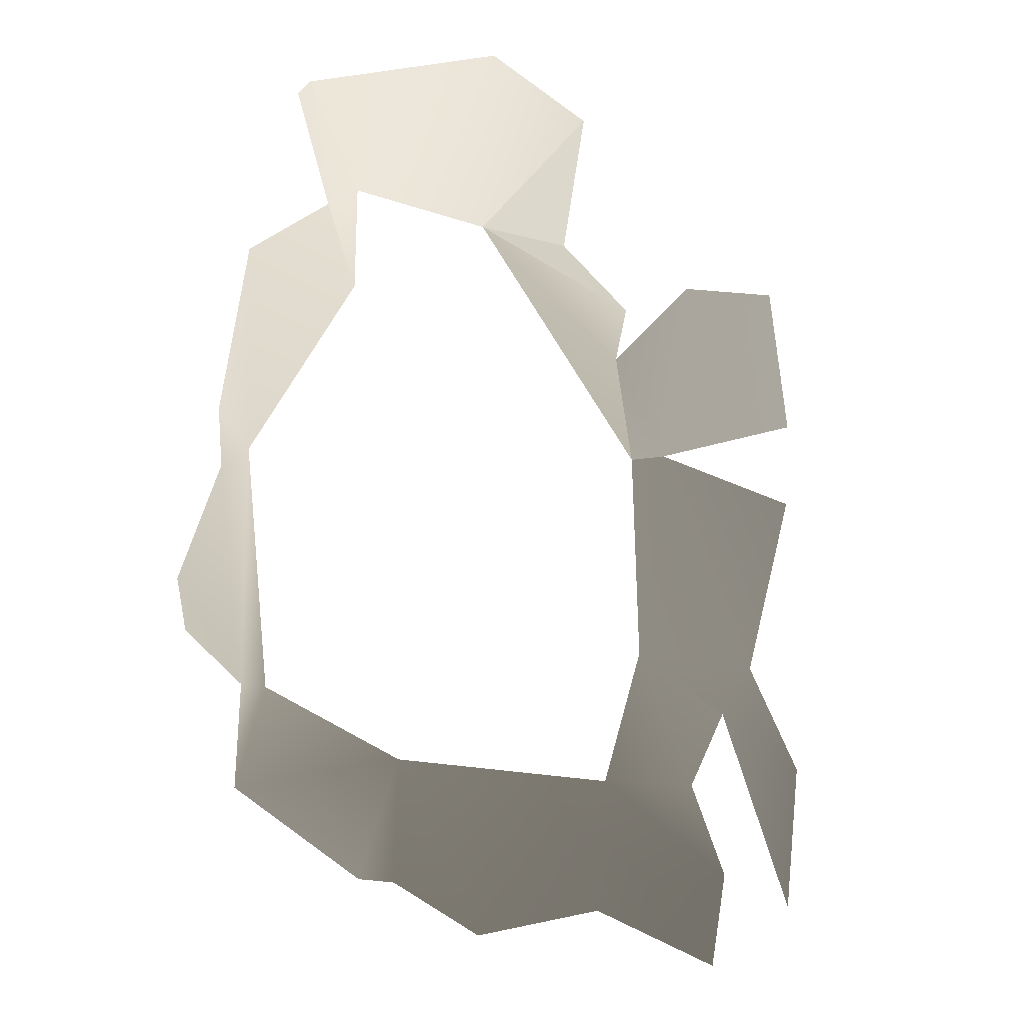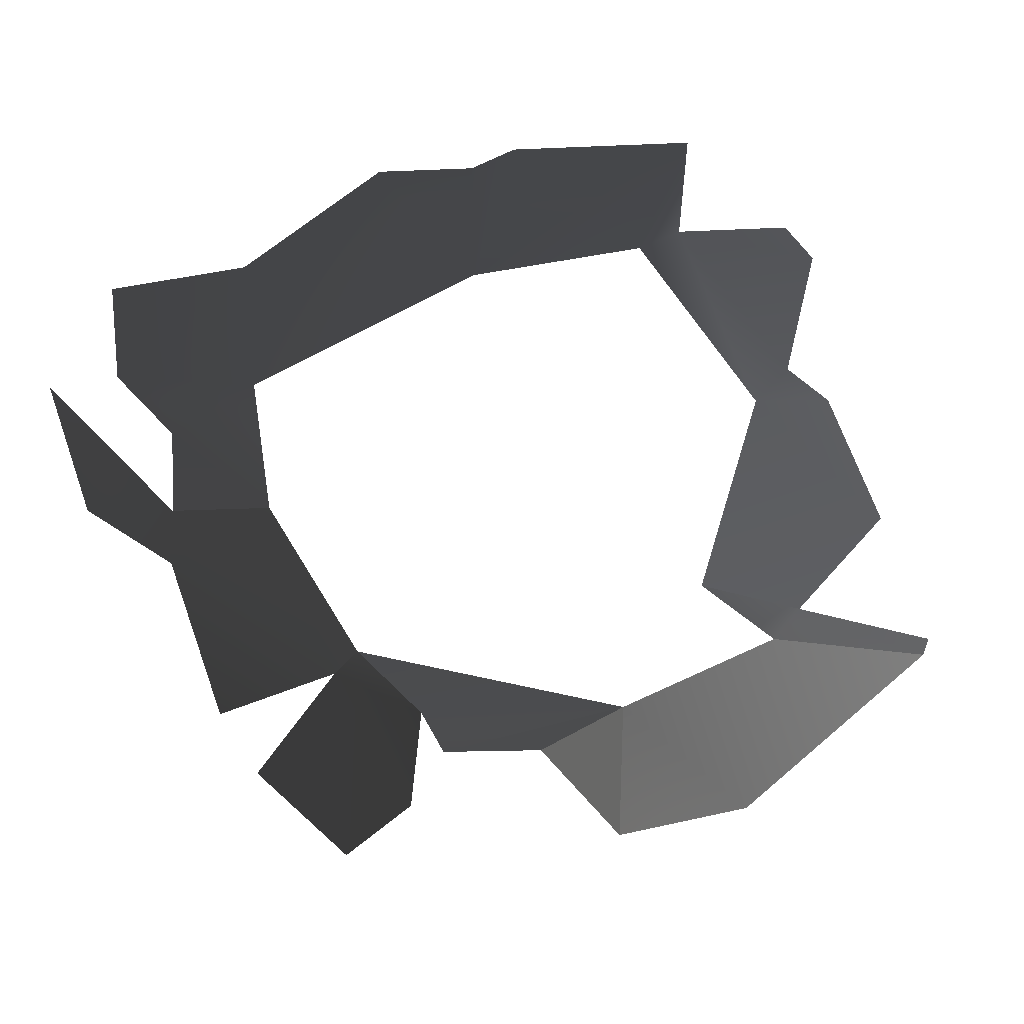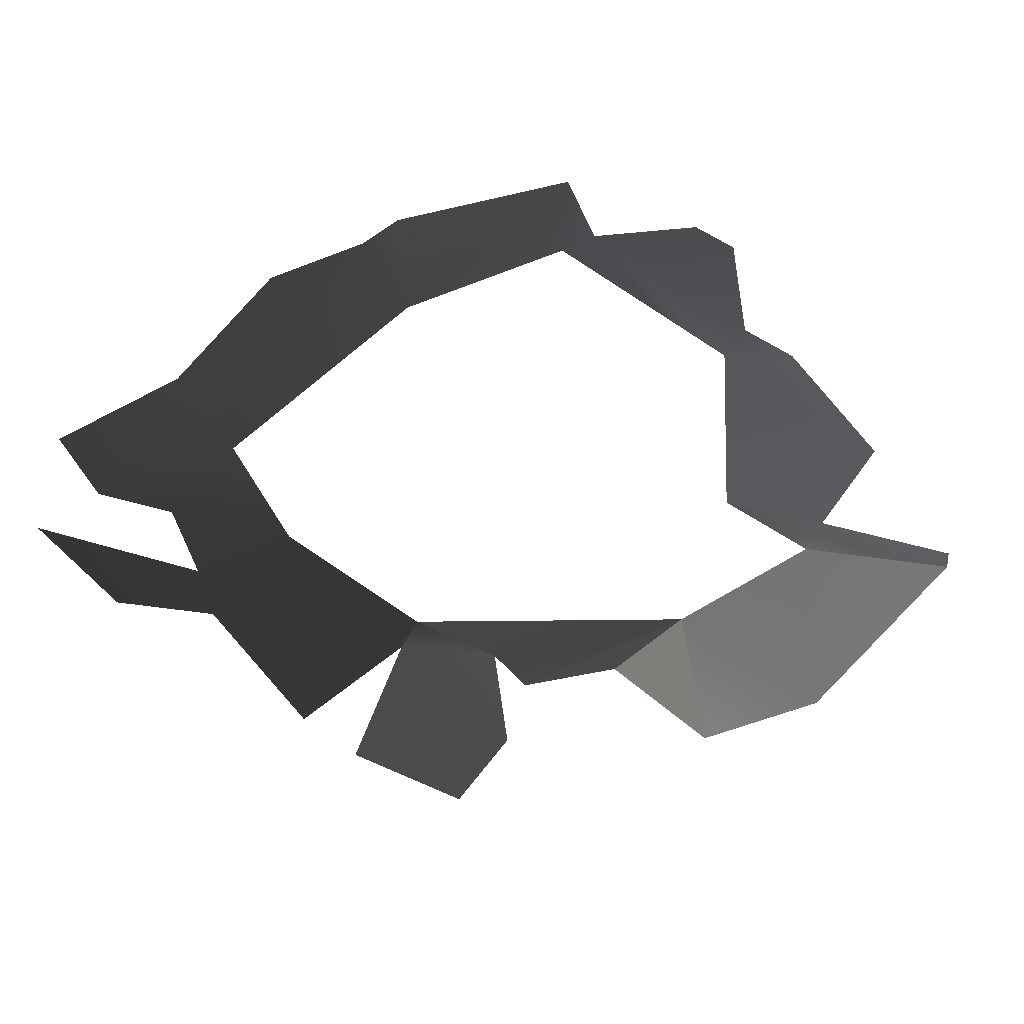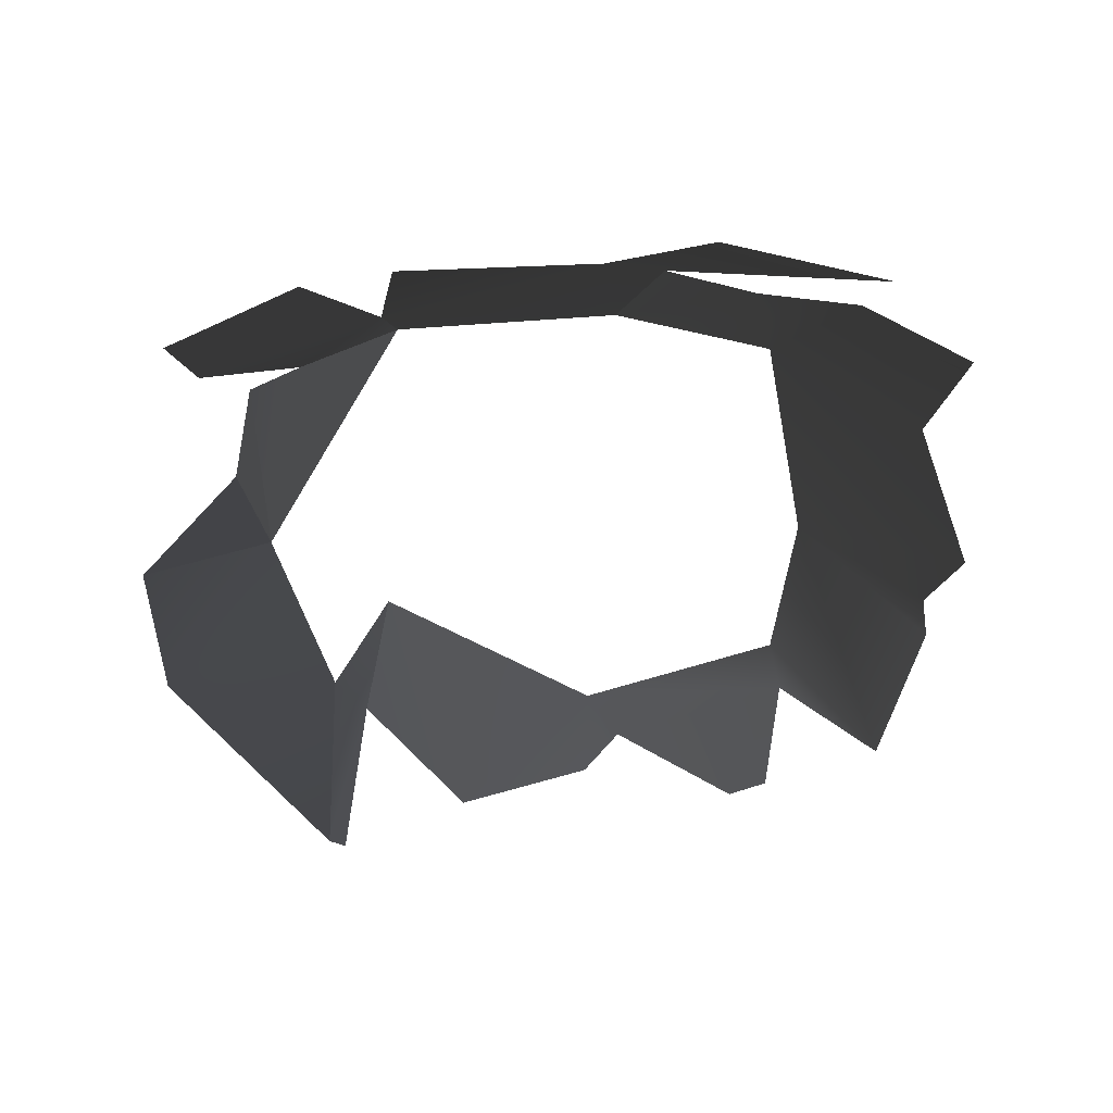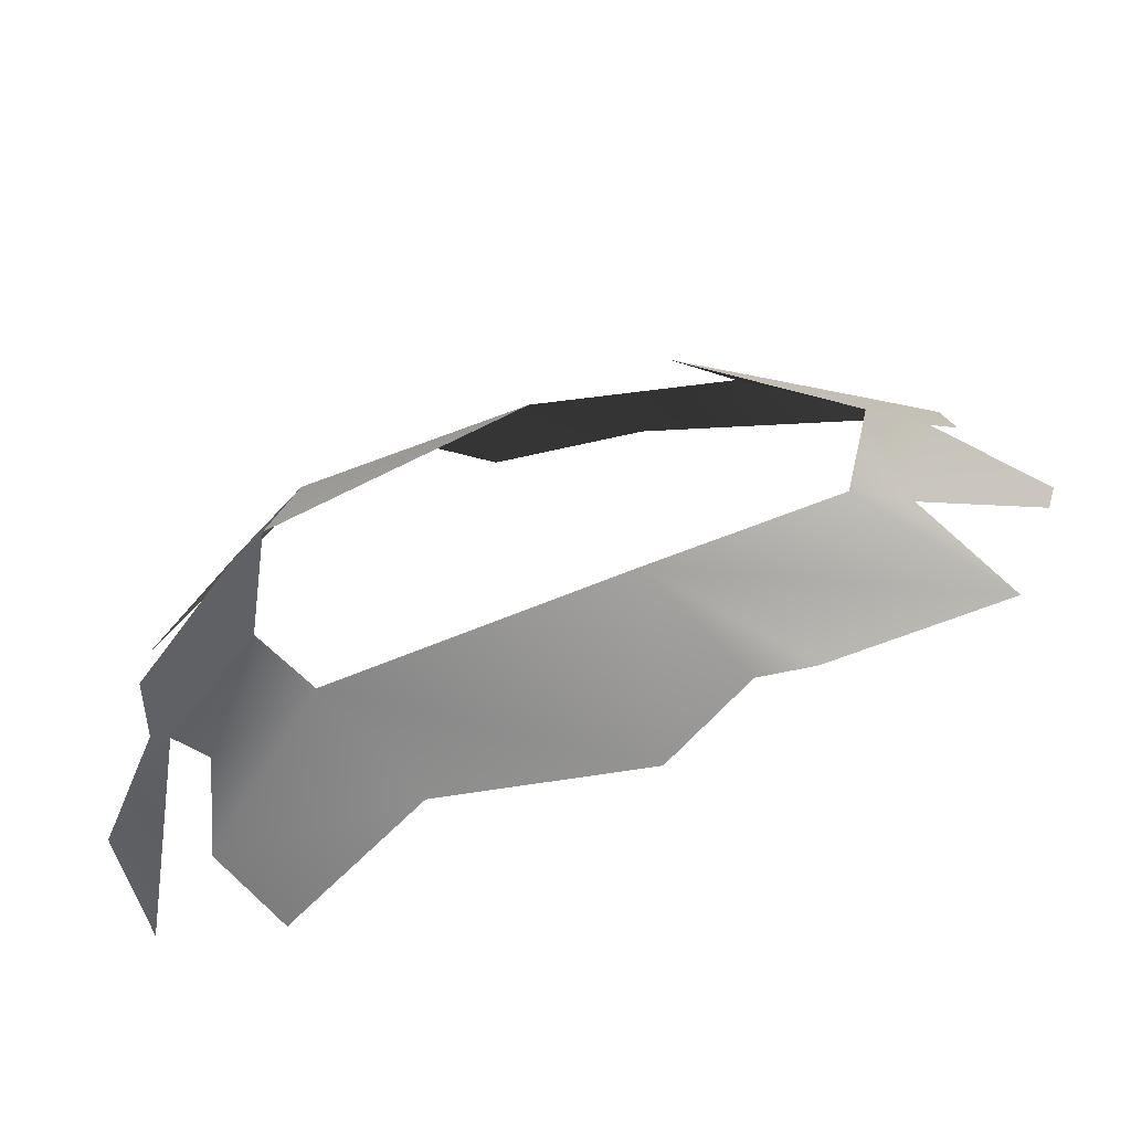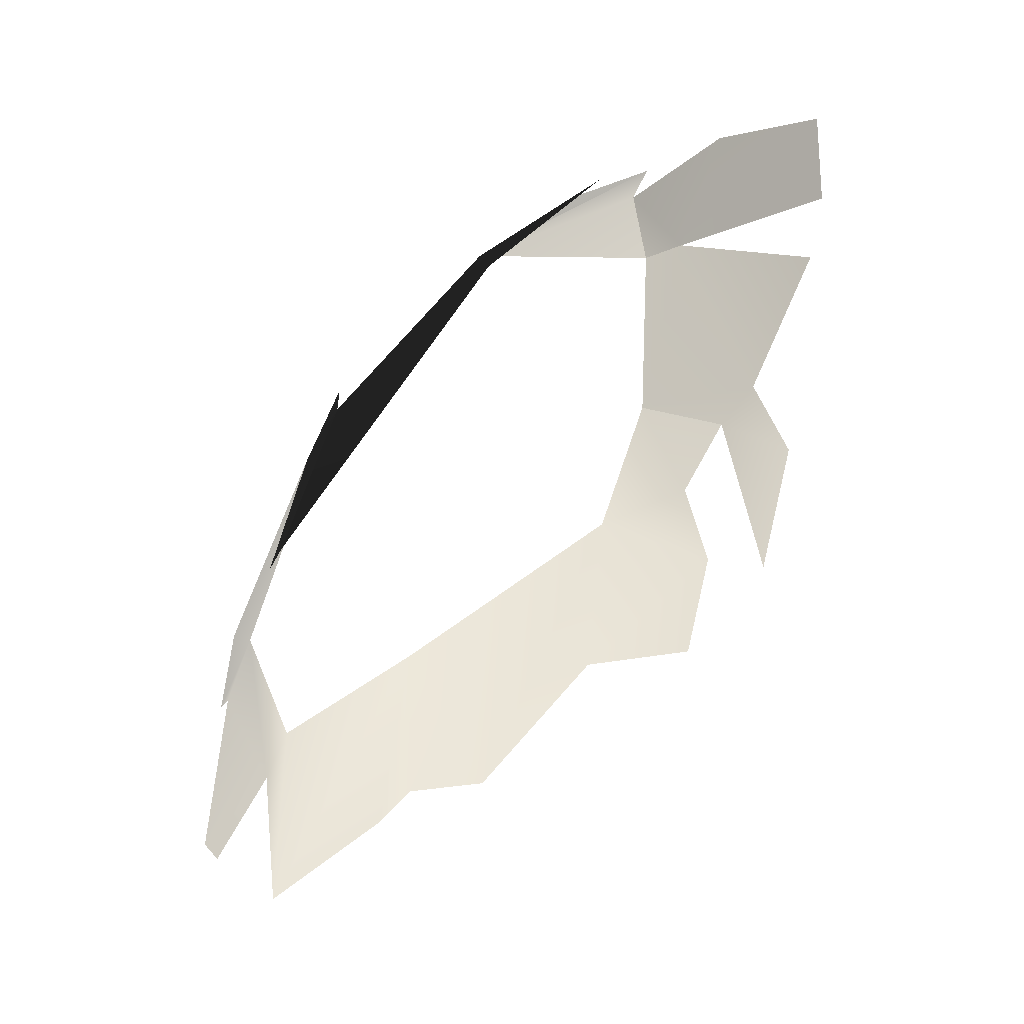
<metadata>
{"format":"obj","ext":"obj","renderer":"f3d","projection":"perspective","resolution":1024,"background":"white","views":[{"elev":-9.8,"azim":-43.9,"up":"+Z"},{"elev":-67.7,"azim":-151.2,"up":"+Y"},{"elev":-48.3,"azim":-134.9,"up":"+Y"},{"elev":-40.1,"azim":102.3,"up":"+Y"},{"elev":-68.8,"azim":-160.5,"up":"+Z"},{"elev":53.0,"azim":-42.8,"up":"+Z"}]}
</metadata>
<code>
v -0.002814 -0.0002075 0.0009498
v -0.003537 0.0002089 3.214e-05
v -0.00228 0.0004571 0.0001171
v -0.00446 -0.0004702 0.0003036
v -0.001865 -4.357e-05 0.0007991
v -0.00446 -0.0004702 0.0003036
v -0.004543 -0.0004706 0.0002118
v -0.003807 0.0001537 -0.0001212
v -0.003537 0.0002089 3.214e-05
v -0.00322 0.0006048 -0.0004195
v -0.0009119 0.0004973 -0.0001782
v -0.001579 0.0004237 0.0001257
v -0.00228 0.0004571 0.0001171
v -0.000896 0.000609 -0.0004955
v -0.00228 0.0004571 0.0001171
v -0.0007289 0.0006278 -0.001165
v -0.001579 0.0004237 0.0001257
v -0.001865 -4.357e-05 0.0007991
v -0.00228 0.0004571 0.0001171
v -0.0005171 0.0005297 -0.001126
v -0.000896 0.000609 -0.0004955
v -0.0007289 0.0006278 -0.001165
v -0.0005383 0.0002769 -5.8e-07
v -1.284e-10 3.879e-10 1.389e-09
v 0.0002421 6.135e-05 -0.0008832
v -0.0002576 0.0002581 -0.002886
v -0.0001771 -0.0002074 -0.004163
v 0.0001552 -3.186e-05 -0.003251
v -6.034e-05 0.0001808 -0.002573
v -0.0007876 0.0005185 -0.0025
v -0.0005171 0.0005297 -0.001126
v 0.0002292 7.556e-05 -0.001423
v -0.0007289 0.0006278 -0.001165
v -0.0005594 0.0002732 -0.003373
v -0.0002576 0.0002581 -0.002886
v -0.0007876 0.0005185 -0.0025
v -0.001196 0.0004485 -0.003364
v -0.0005358 1.817e-05 -0.003959
v -0.001676 5.862e-05 -0.004193
v -0.002811 -8.119e-05 -0.004341
v -0.002921 0.0005015 -0.003304
v -0.0009063 -0.0001944 -0.004531
v -0.003327 7.051e-05 -0.004044
v -0.003631 2.32e-05 -0.00403
v -0.004644 -0.0001521 -0.003568
v -0.004011 0.0004057 -0.002952
v -0.004307 0.000247 -0.002967
v -0.004221 0.0003306 -0.001615
v -0.004522 0.0001835 -0.001771
v -0.005013 -0.000107 -0.002483
v -0.004946 -9.694e-05 -0.002752
v -0.004672 1.716e-05 -0.001497
v -0.004625 -0.000169 -0.0006216
v -0.00322 0.0006048 -0.0004195
v -0.003807 0.0001537 -0.0001212
g P_Canopy_01C_(12)_569_27
f 1 3 2
f 1 2 4
f 5 3 1
f 6 8 7
f 6 9 8
f 8 9 10
f 11 13 12
f 14 15 11
f 14 16 15
f 17 19 18
f 20 22 21
f 20 21 23
f 20 23 24
f 20 24 25
f 26 28 27
f 26 29 28
f 30 29 26
f 29 30 31
f 29 31 32
f 31 30 33
f 34 36 35
f 34 37 36
f 38 37 34
f 39 37 38
f 40 37 39
f 40 41 37
f 39 38 42
f 43 41 40
f 44 41 43
f 45 41 44
f 45 46 41
f 47 46 45
f 47 48 46
f 47 49 48
f 50 49 47
f 50 47 51
f 48 49 52
f 48 52 53
f 48 53 54
f 54 53 55

</code>
